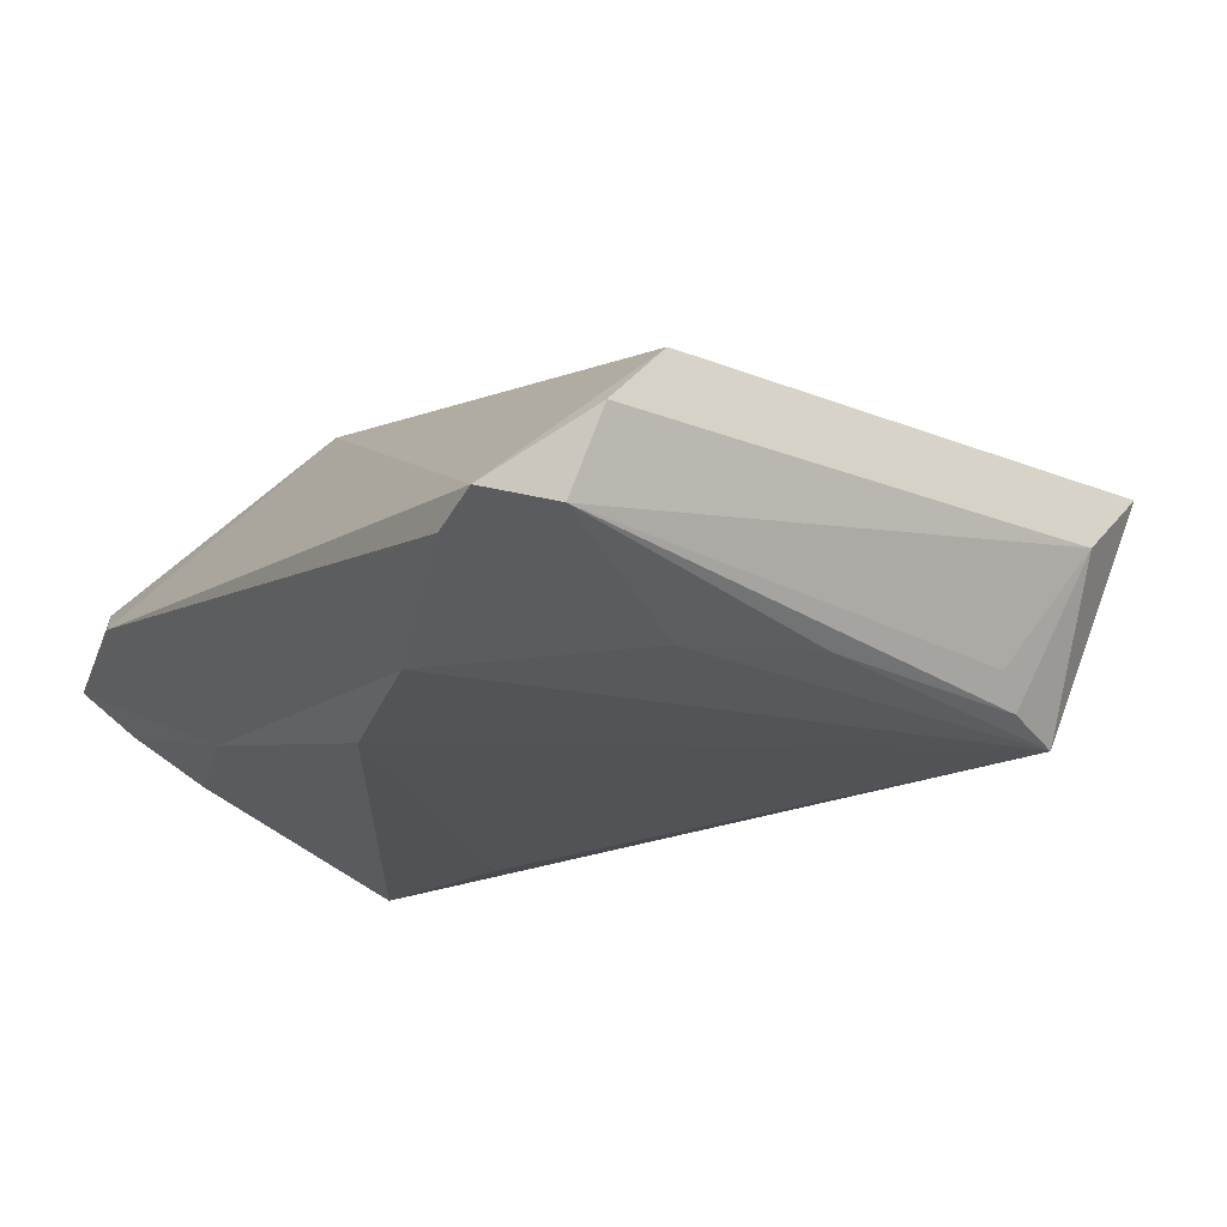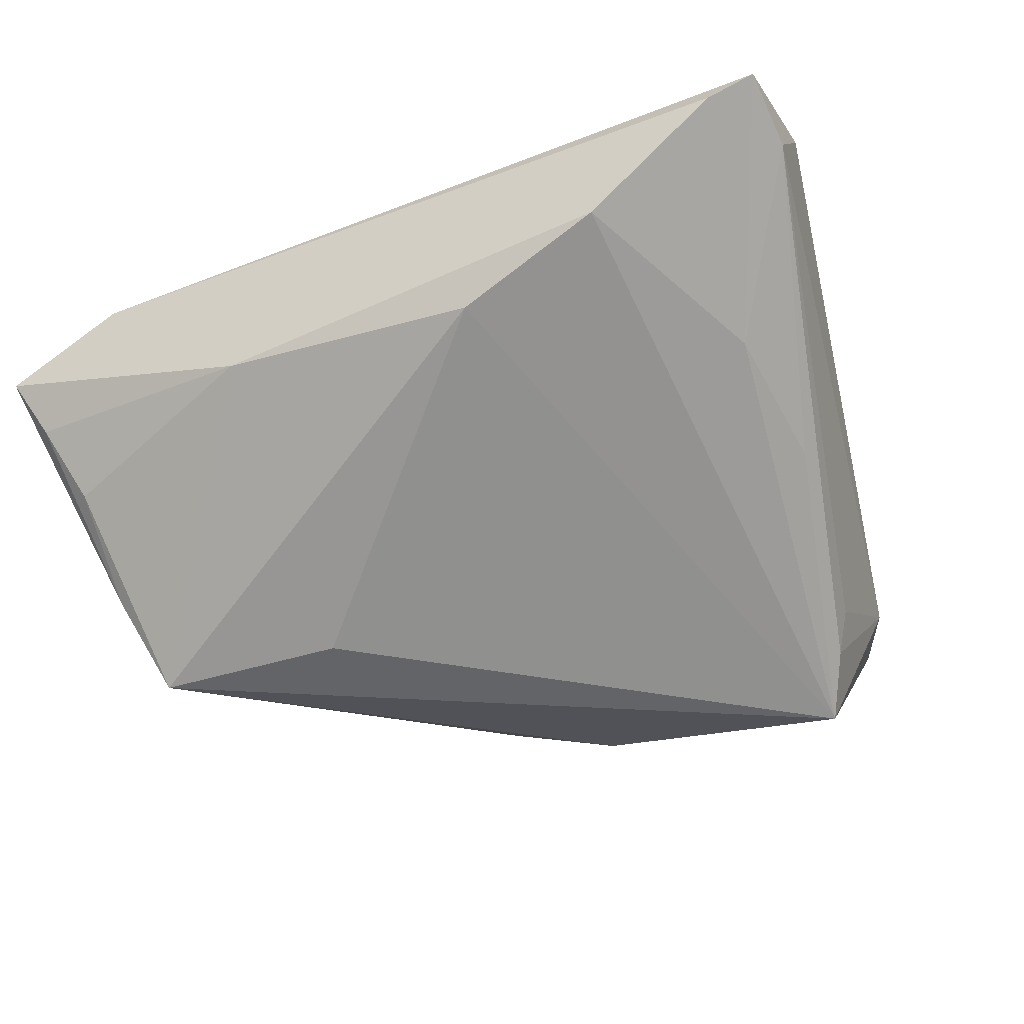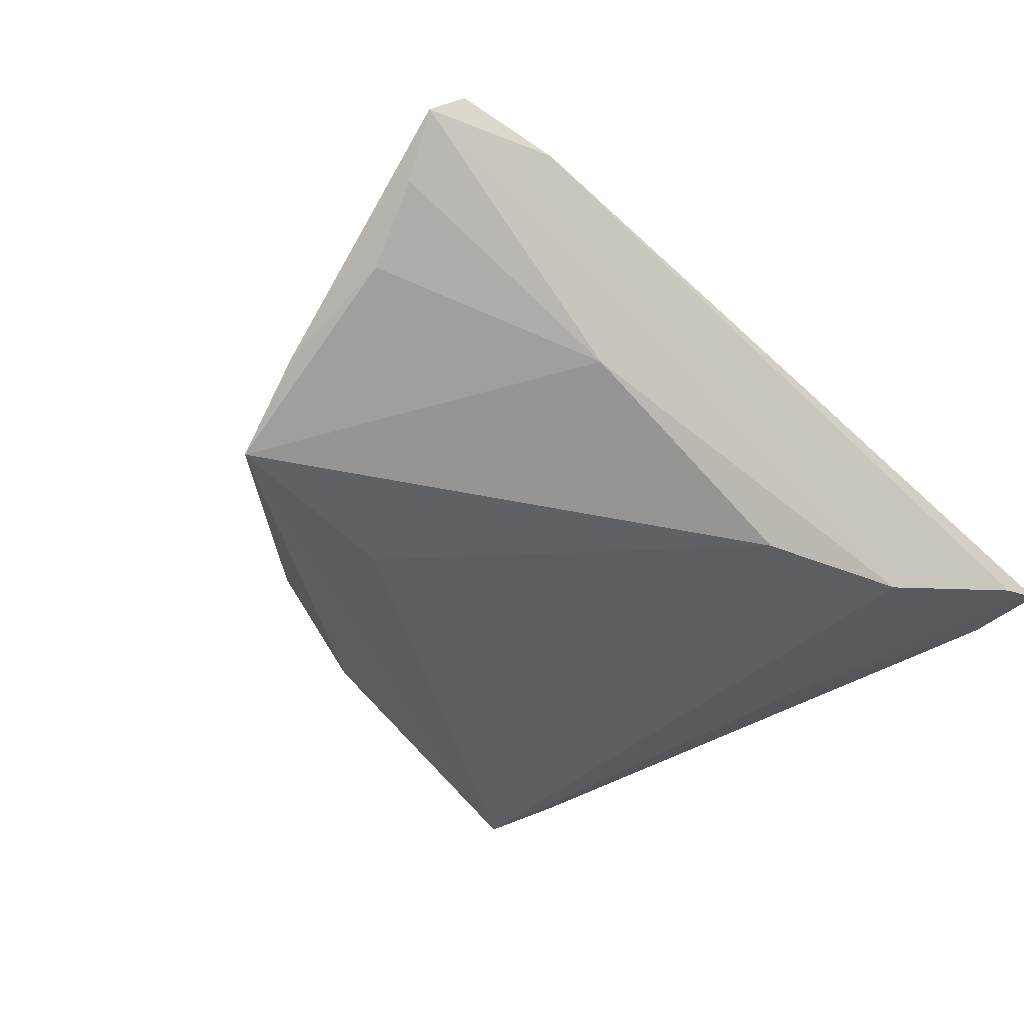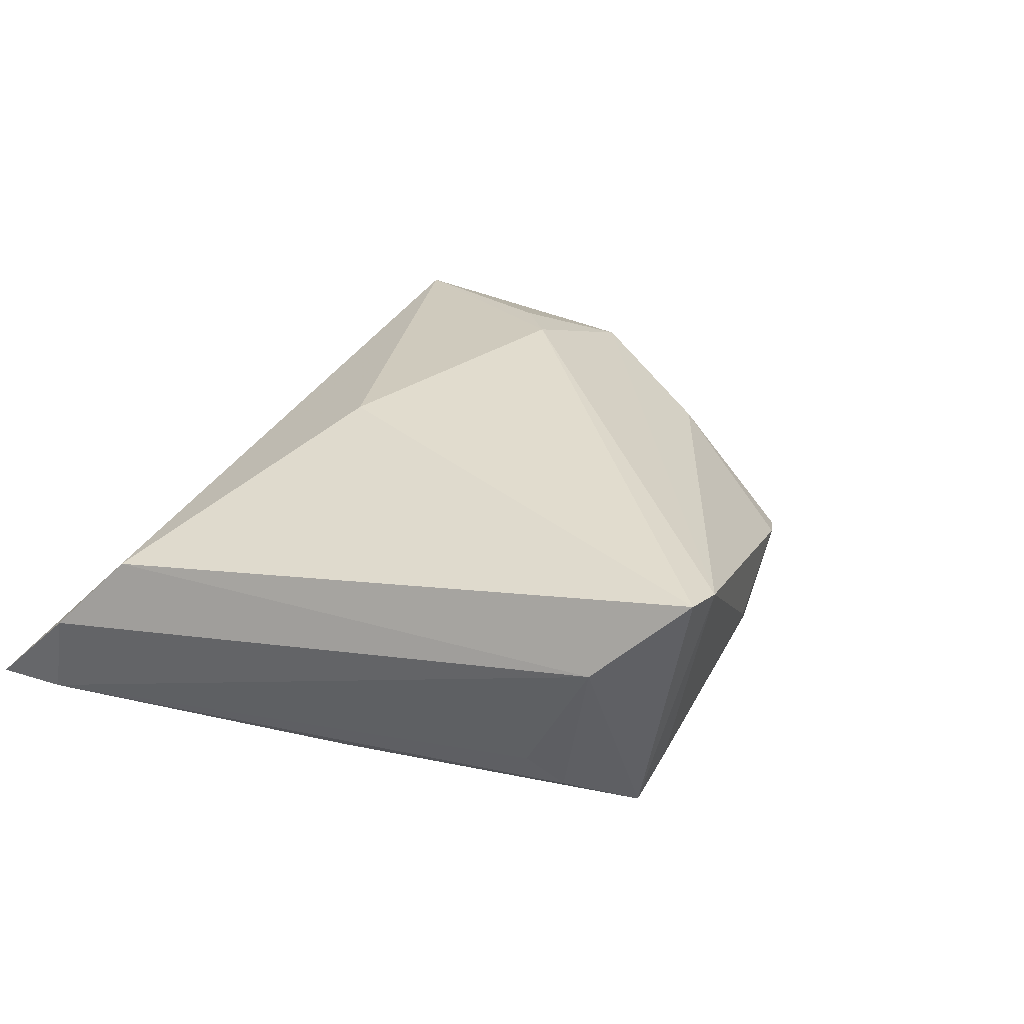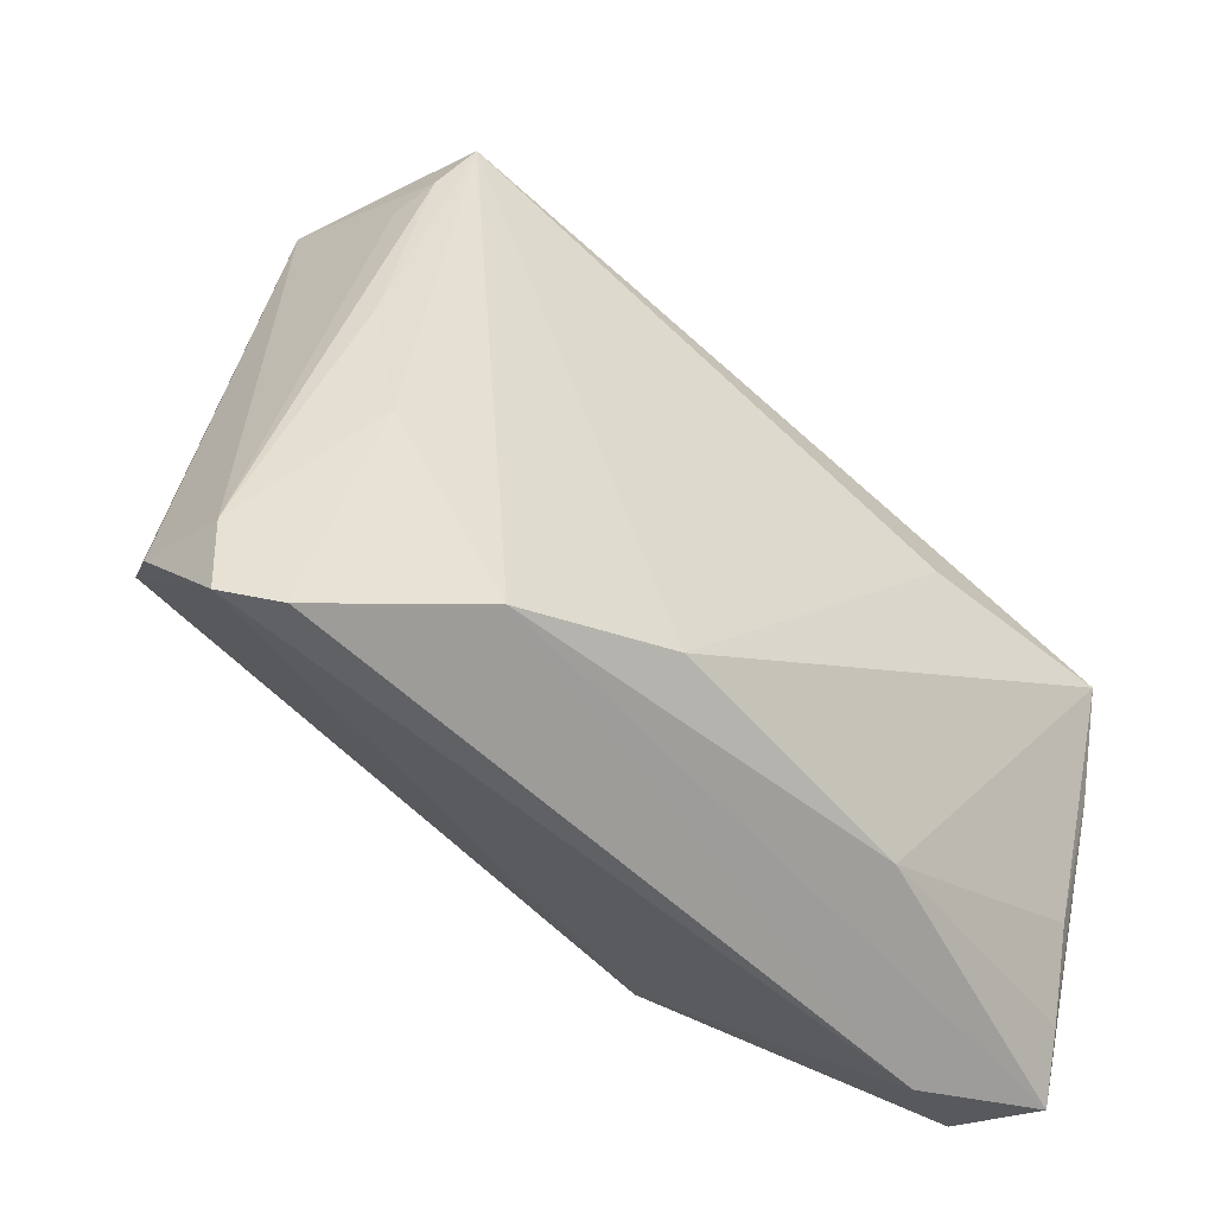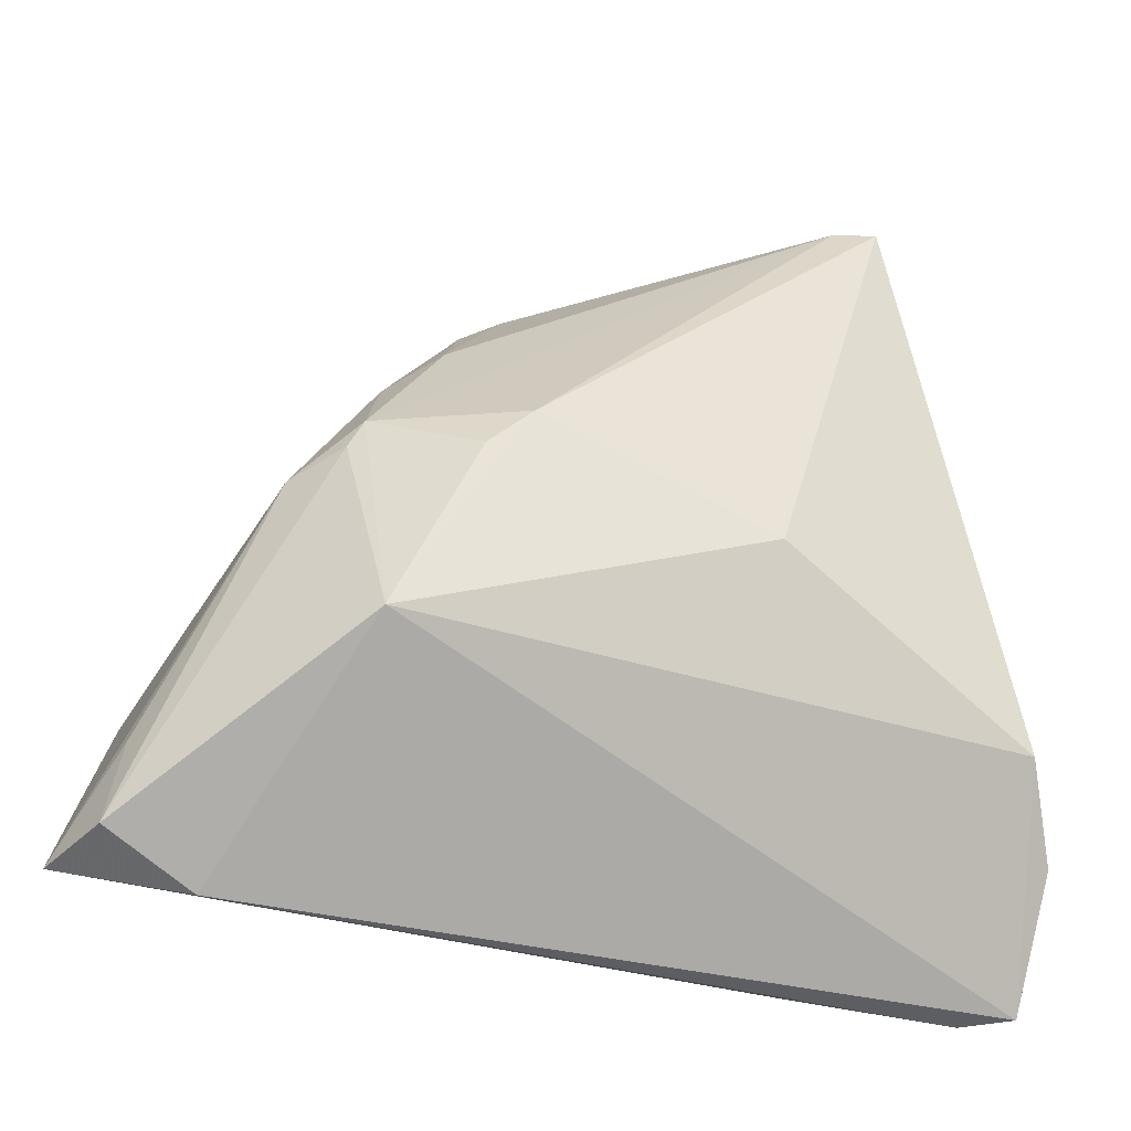
<metadata>
{"format":"obj","ext":"obj","renderer":"f3d","projection":"perspective","resolution":1024,"background":"white","views":[{"elev":-21.6,"azim":58.0,"up":"+Z"},{"elev":-67.1,"azim":23.1,"up":"+Z"},{"elev":-43.6,"azim":-43.1,"up":"+Z"},{"elev":21.8,"azim":121.8,"up":"+Z"},{"elev":-49.5,"azim":144.3,"up":"+Y"},{"elev":-38.6,"azim":-6.9,"up":"+Y"}]}
</metadata>
<code>
v -0.0152 0.03604 0.00347
v 0.03115 0.02902 -0.01001
v 0.02606 0.04859 0.01233
v -0.04165 0.006804 -0.01255
v 0.01618 -0.003197 0.02053
v -0.03749 -0.03688 0.003252
v 0.005461 -0.0274 -0.02019
v -0.04967 -0.02829 -0.003856
v -0.04589 0.002286 -0.01918
v 0.044 -0.02815 -0.01062
v -0.04523 -0.02308 0.007384
v 0.02217 -0.03157 -0.01899
v 0.04372 -0.03688 -0.01098
v 0.03373 0.00627 -0.0135
v 0.01796 -0.02894 -0.0192
v -0.02549 0.004724 -0.02019
v 0.04305 -0.01749 0.007047
v -0.01722 0.02311 0.0146
v -0.02229 -0.01801 0.0247
v 0.0321 -0.009812 -0.01553
v 0.02525 0.03979 -0.01469
v 0.04572 -0.0253 -0.001174
v -0.02308 -0.02942 -0.01267
v 0.02119 0.04082 -0.01068
v -0.04667 -0.0332 0.008705
v 0.03091 0.04857 0.01277
v 0.02881 0.03236 -0.01326
v -0.04809 -0.007709 -0.01359
v 0.03453 0.03859 0.003805
v -0.002958 0.03848 -0.003813
v -0.04738 -0.02051 -0.00905
v 0.03824 -0.03688 -0.0132
v -0.02364 0.01874 0.01283
v -0.01076 0.03808 0.004363
v -0.02678 0.004369 0.02038
v 0.0044 0.0418 5.112e-05
v -0.01356 0.002009 0.02535
v -0.0306 0.01889 -0.004376
v -0.02514 0.00758 0.02067
v -0.03246 0.003094 0.01574
v -0.00884 0.006708 0.02516
v -0.05198 -0.03379 0.001028
f 29 21 26
f 19 6 13
f 42 6 25
f 25 6 19
f 26 5 17
f 22 29 17
f 17 29 26
f 17 5 19
f 17 13 22
f 19 13 17
f 41 5 26
f 19 5 41
f 23 9 7
f 21 7 16
f 16 9 21
f 7 9 16
f 12 23 7
f 12 6 42
f 42 23 12
f 10 29 22
f 22 13 10
f 26 21 3
f 3 41 26
f 39 41 3
f 21 9 30
f 30 9 1
f 42 25 11
f 19 39 35
f 35 25 19
f 37 39 19
f 19 41 37
f 37 41 39
f 9 23 31
f 15 7 21
f 21 12 15
f 15 12 7
f 21 29 27
f 21 27 14
f 14 27 10
f 20 10 13
f 20 14 10
f 20 12 21
f 21 14 20
f 24 3 21
f 36 3 24
f 21 30 24
f 24 30 36
f 34 3 36
f 34 30 1
f 36 30 34
f 38 33 1
f 40 11 25
f 25 35 40
f 42 11 40
f 33 38 40
f 39 33 40
f 40 35 39
f 8 23 42
f 8 31 23
f 29 10 2
f 2 27 29
f 10 27 2
f 32 20 13
f 12 20 32
f 32 13 6
f 6 12 32
f 39 3 18
f 3 34 18
f 18 33 39
f 1 33 18
f 18 34 1
f 42 40 28
f 28 8 42
f 9 31 28
f 31 8 28
f 4 40 38
f 1 9 4
f 4 38 1
f 9 28 4
f 4 28 40

</code>
